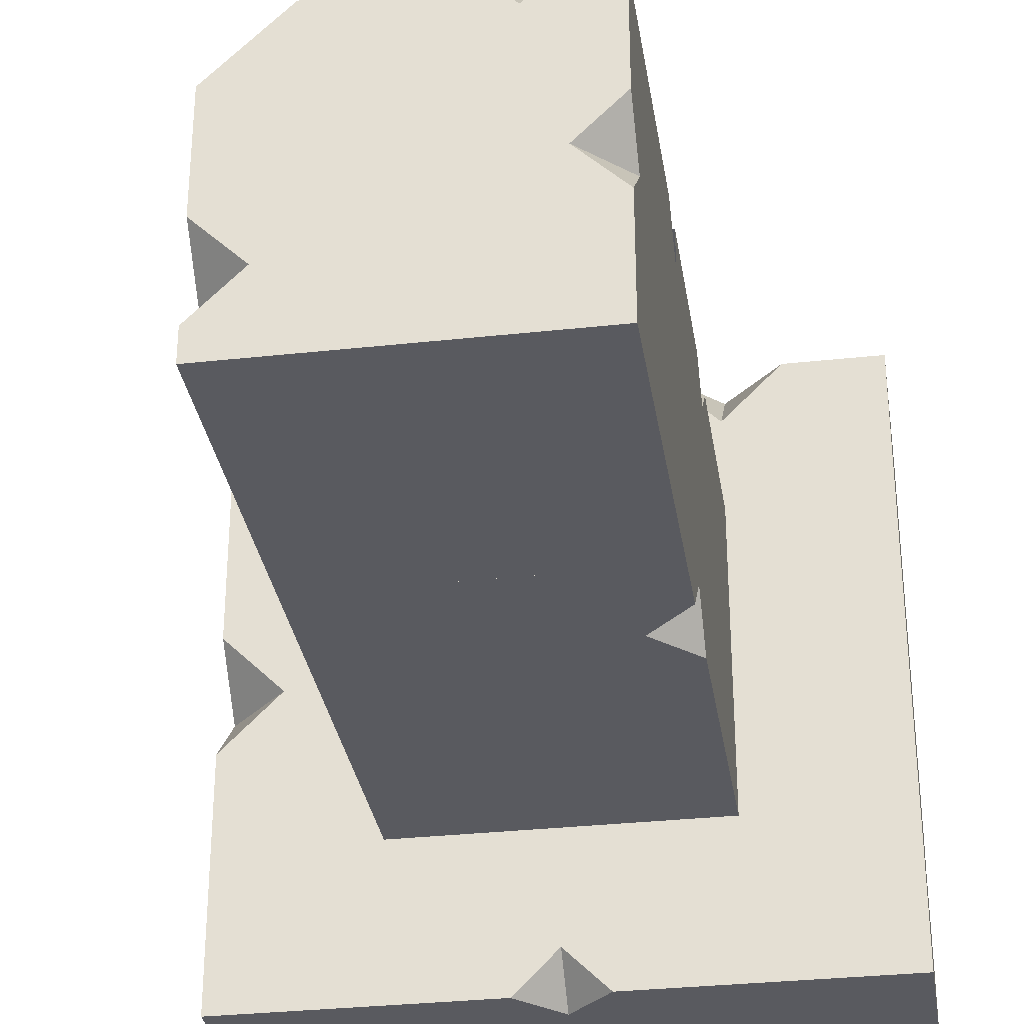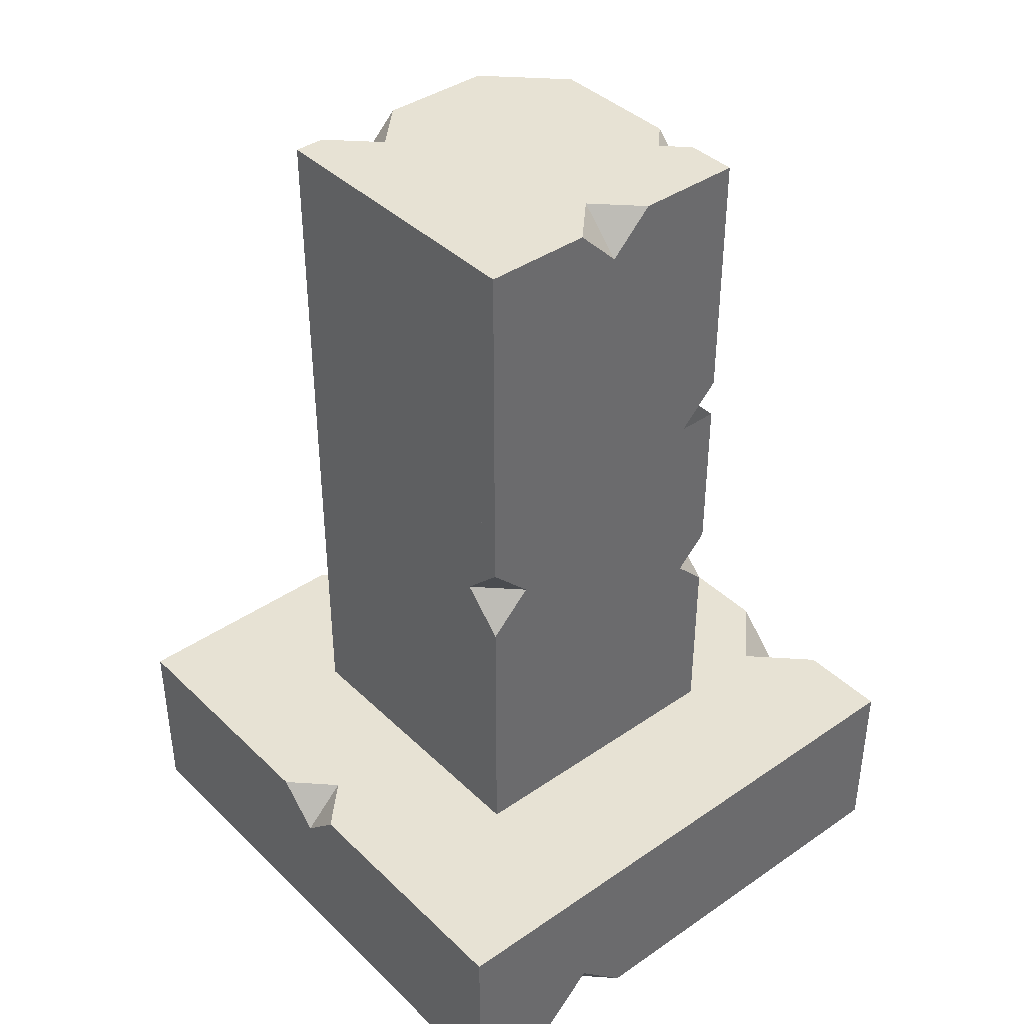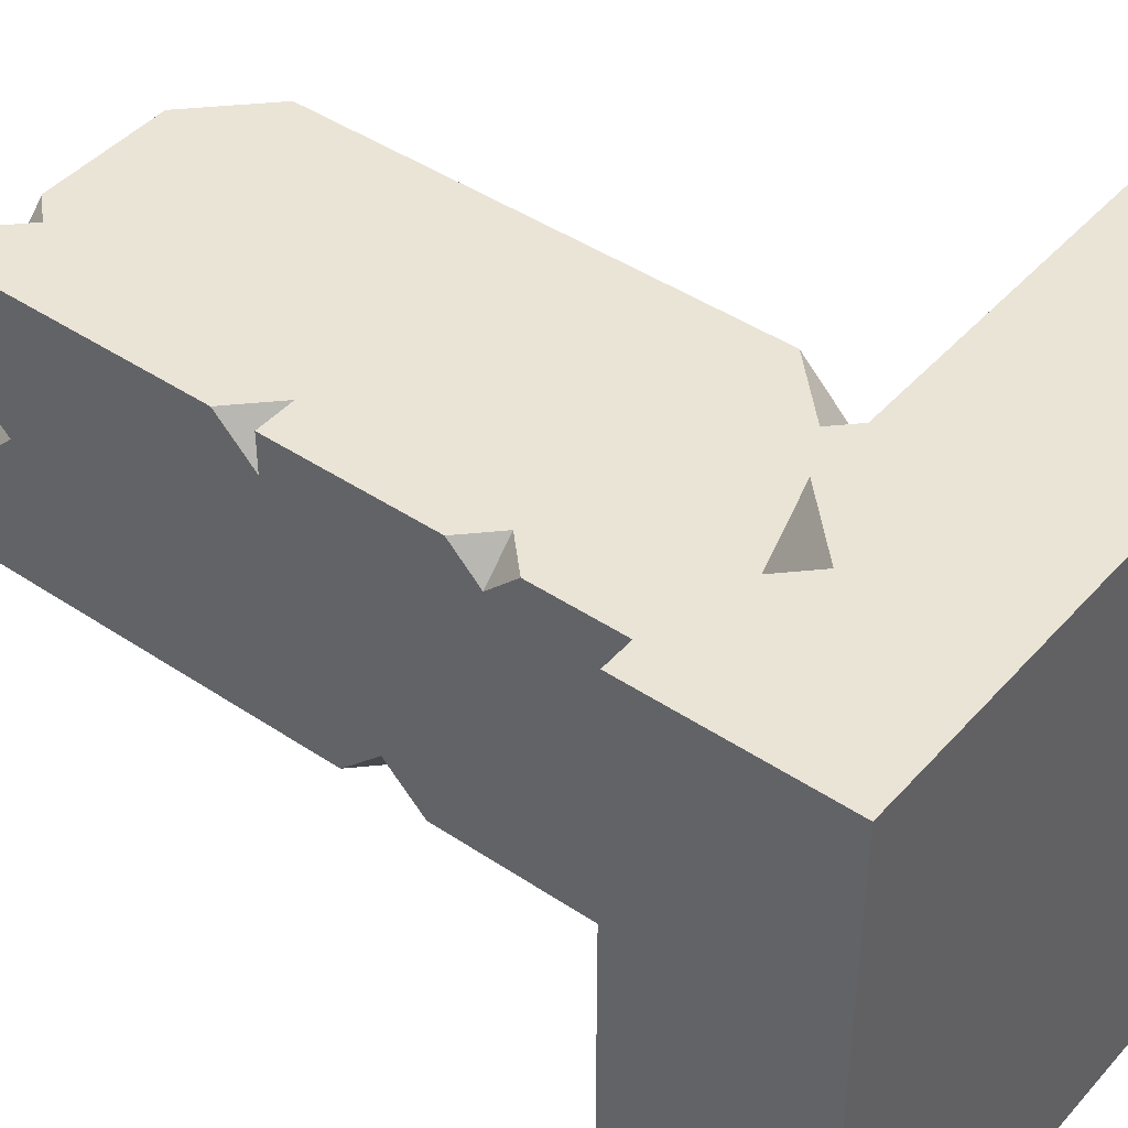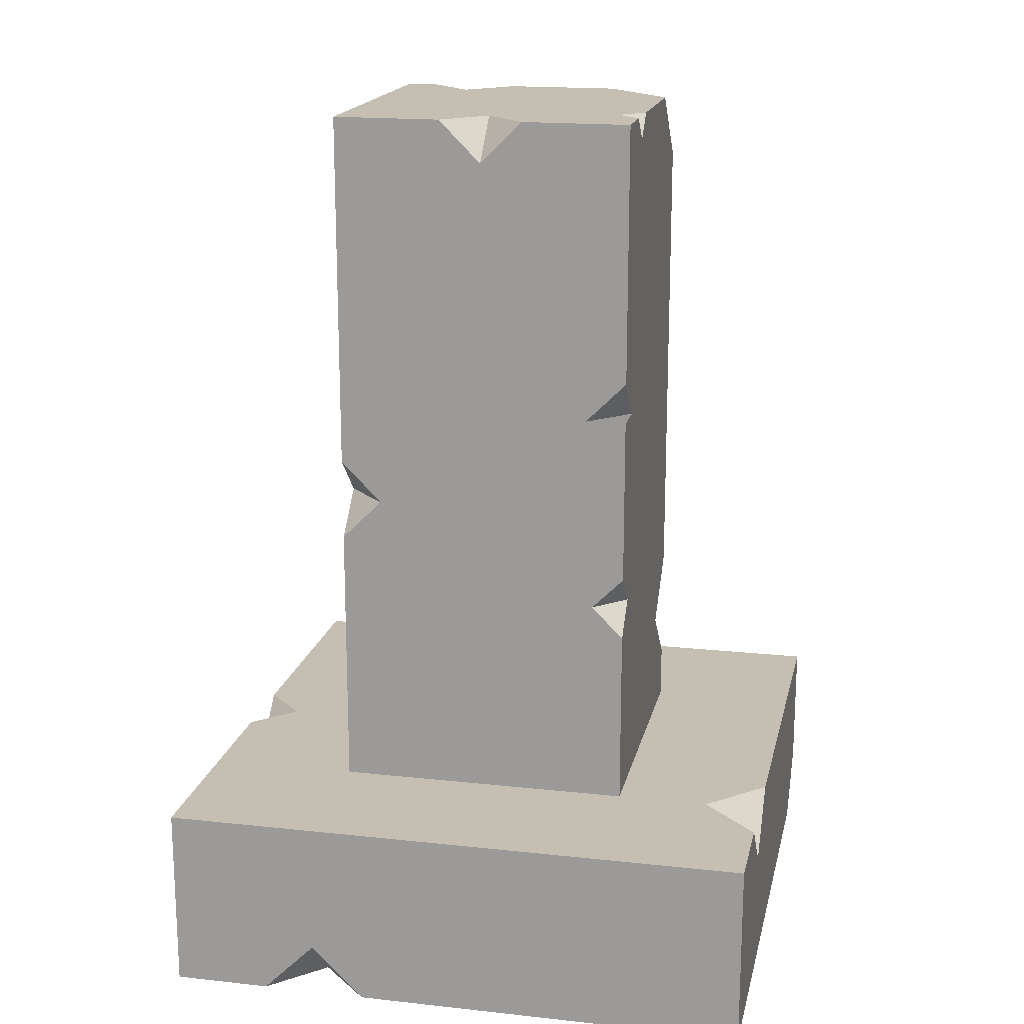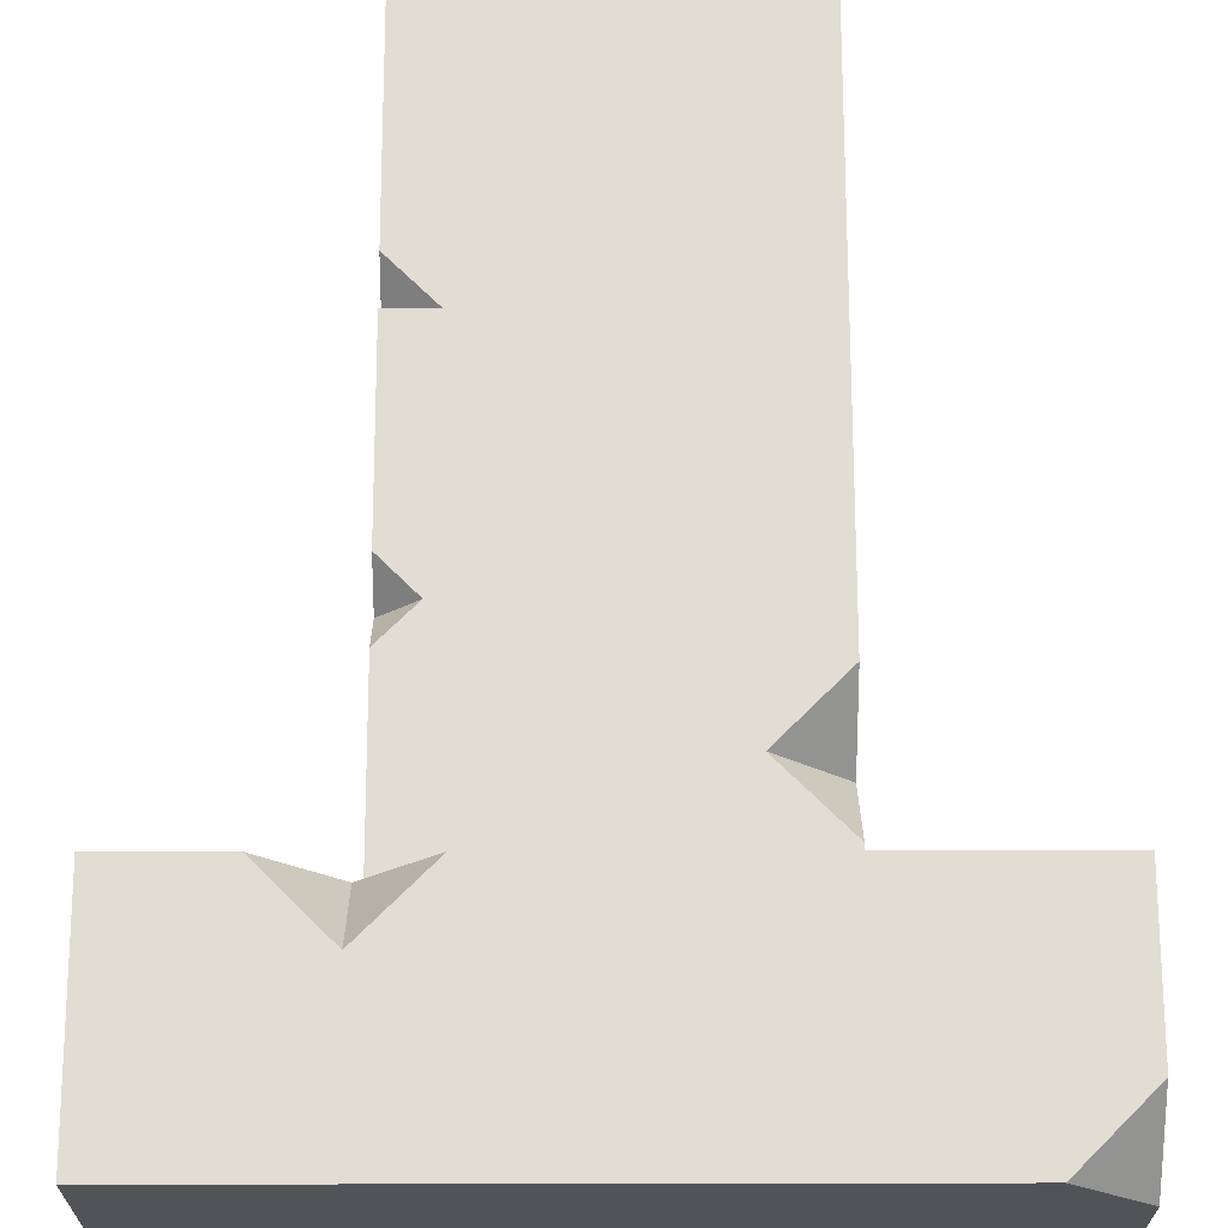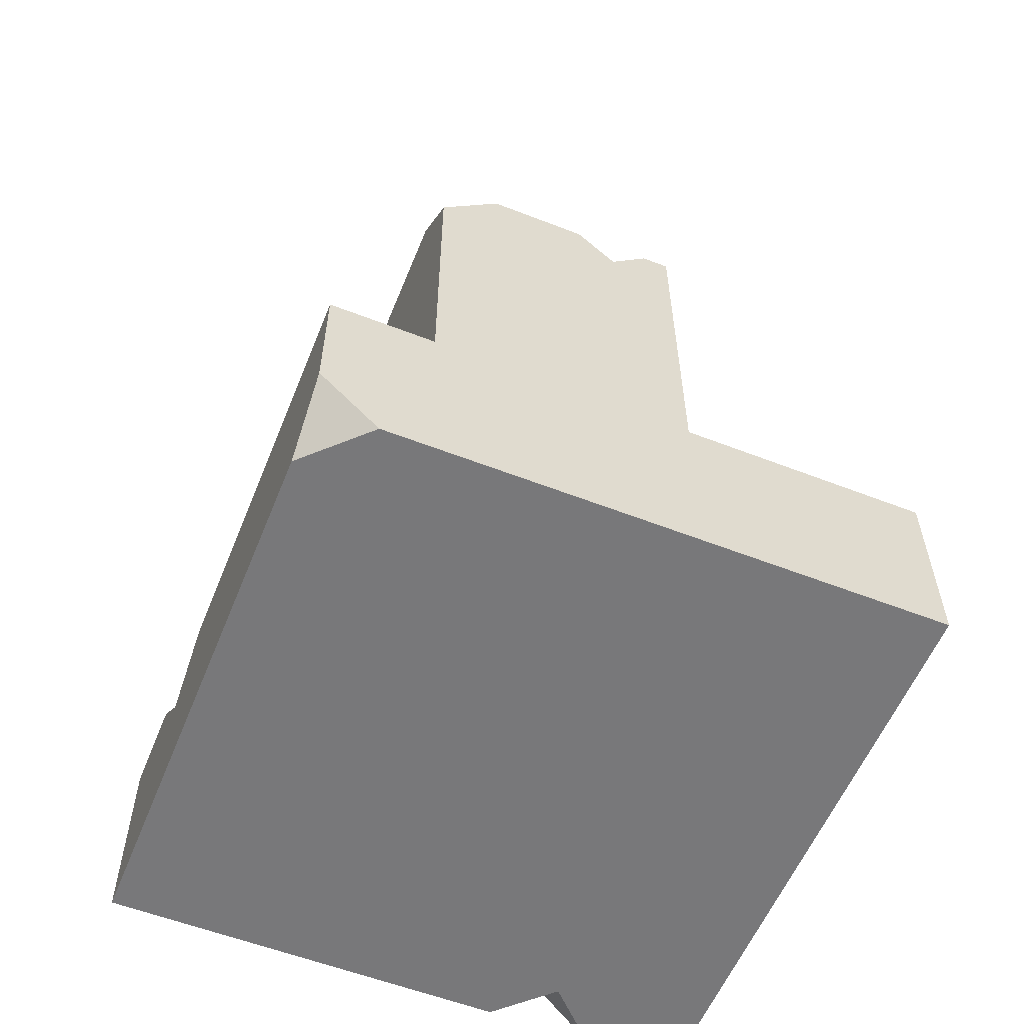
<metadata>
{"format":"obj","ext":"obj","renderer":"f3d","projection":"perspective","resolution":1024,"background":"white","views":[{"elev":-31.9,"azim":-171.2,"up":"+Z"},{"elev":39.9,"azim":-130.4,"up":"+Y"},{"elev":43.9,"azim":-51.8,"up":"+Z"},{"elev":17.6,"azim":-77.8,"up":"+Y"},{"elev":68.1,"azim":-0.1,"up":"+Z"},{"elev":-57.6,"azim":68.0,"up":"+Y"}]}
</metadata>
<code>
o Pillar_08
v 0.5 0.3125 -0.5
v 0.5 0 -0.5
v 0.5 0.3125 0.5
v -0.5 0.3125 -0.5
v -0.5 0 -0.5
v -0.5 0.3125 0.5
v -0.5 0 0.5
v 0.25 1 -0.25
v -0.25 0.5 -0.25
v -0.25 1 -0.25
v -0.25 1 0.25
v -0.25 0.5 0.25
v -0.25 0 0.25
v -0.25 0 -0.25
v 0.25 0 0.25
v 0.25 0 -0.25
v 0.25 0.5 -0.25
v 0.25 1 0.25
v -0.25 1.5 0.25
v -0.25 1 -0.25
v -0.25 1.5 -0.25
v 0.25 1 0.25
v 0.25 1 -0.25
v 0.25 1.5 -0.25
v 0.125 1 -0.25
v 0 1 -0.25
v -0.125 1 -0.25
v -0.125 1.5 -0.25
v 0 1.5 -0.25
v 0.125 1.5 -0.25
v -0.125 1 0.25
v 0 1 0.25
v 0.125 1 0.25
v 0.125 1.5 0.25
v 0 1.5 0.25
v -0.125 0 0.25
v -0.25 1 -0.125
v -0.25 1 0
v -0.25 1 0.125
v -0.25 1.5 0.125
v -0.25 1.5 -0.125
v 0.25 1 0.125
v 0.25 1 0
v 0.25 1 -0.125
v 0.25 1.5 0
v 0.25 1.5 0.125
v 0.125 1.5 -0.125
v 0.125 1.5 0
v 0.125 1.5 0.125
v 0 1.5 -0.125
v 0 1.5 0
v 0 1.5 0.125
v -0.125 1.5 -0.125
v -0.125 1.5 0
v -0.125 1.5 0.125
v -0.125 1 -0.125
v -0.125 1 0
v -0.125 1 0.125
v 0 1 -0.125
v 0 1 0
v 0 1 0.125
v 0.125 1 -0.125
v 0.125 1 0
v 0.125 1 0.125
v 0.1358 1.5 0.25
v 0.25 1.386 0.25
v 0.25 1.5 0.1358
v 0.25 1.5 -0.1992
v 0.1758 1.5 -0.125
v 0.25 1.5 -0.0508
v 0.25 1.426 -0.125
v -0.25 1.5 0.0699
v -0.1801 1.5 0
v -0.25 1.5 -0.0699
v -0.25 1.43 0
v -0.125 1.46 0.25
v -0.08526 1.5 0.25
v -0.125 1.5 0.2103
v -0.1647 1.5 0.25
v 0 0 0.25
v 0.125 0 0.25
v 0.125 0.5 0.25
v 0 0.5 0.25
v -0.125 0.5 0.25
v 0.125 1 0.25
v 0 1 0.25
v -0.125 1 0.25
v -0.25 0 -0.125
v -0.25 0 0
v -0.25 0 0.125
v -0.25 0.5 0.125
v -0.25 0.5 0
v -0.25 0.5 -0.125
v -0.25 1 0.125
v -0.25 1 0
v -0.25 1 -0.125
v -0.1817 1 0.25
v -0.25 1.068 0.25
v -0.25 1 0.1817
v 0.1529 0.5 0.25
v 0.25 0.4029 0.25
v 0.25 0.5 0.1529
v 0.25 0.5971 0.25
v 0.25 0.3125 0.5
v 0 0.3125 0.5
v -0.25 0 0.5
v 0 0 0.5
v 0.25 0 0.5
v -0.25 0.3125 -0.5
v 0.25 0.3125 -0.5
v 0.25 0 -0.5
v 0 0 -0.5
v -0.25 0 -0.5
v 0.5 0.3125 -0.25
v 0.5 0.3125 0.25
v 0.5 0 0.25
v 0.5 0 0
v 0.5 0 -0.25
v -0.5 0.3125 0.25
v -0.5 0.3125 0
v -0.5 0.3125 -0.25
v -0.5 0 0
v -0.5 0 0.25
v -0.25 0 -0.25
v -0.25 0 0
v -0.25 0 0.25
v 0 0 -0.25
v 0 0 0
v 0 0 0.25
v 0.25 0 -0.25
v 0.25 0 0
v 0.25 0 0.25
v 0.25 0.3125 -0.25
v 0.25 0.3125 0
v 0.25 0.3125 0.25
v 0 0.3125 -0.25
v 0 0.3125 0
v 0 0.3125 0.25
v -0.25 0.3125 -0.25
v -0.25 0.3125 0
v -0.25 0.3125 0.25
v -0.345 0.3125 0.5
v -0.25 0.2175 0.5
v -0.155 0.3125 0.5
v -0.25 0.3125 0.405
v 0.5 0.3125 -0.0962
v 0.4038 0.3125 0
v 0.5 0.3125 0.0962
v 0.5 0.2163 0
v 0.5 0 0.403
v 0.5 0.09701 0.5
v 0.403 0 0.5
v -0.5 0 -0.3379
v -0.4121 0 -0.25
v -0.5 0 -0.1621
v -0.5 0.08789 -0.25
v 0 0.3125 -0.4299
v 0.07006 0.3125 -0.5
v 0 0.2424 -0.5
v -0.07006 0.3125 -0.5
v -0.25 0.6667 -0.25
v 0.25 0.8333 -0.25
v 0.25 0.6667 -0.25
v -0.25 0.8333 0.25
v 0.125 0.8333 0.25
v 0.125 0.6667 0.25
v 0 0.8333 0.25
v 0 0.6667 0.25
v -0.125 0.8333 0.25
v -0.125 0.6667 0.25
v -0.25 0.8333 0.125
v -0.25 0.6667 0.125
v -0.25 0.8333 0
v -0.25 0.6667 0
v -0.25 0.8333 -0.125
v -0.25 0.6667 -0.125
v -0.181 0.8333 -0.25
v -0.25 0.7644 -0.25
v -0.25 0.8333 -0.181
v -0.25 0.9023 -0.25
v -0.1964 0.6667 0.25
v -0.25 0.7203 0.25
v -0.25 0.6667 0.1964
v -0.25 0.613 0.25
f 132 116 150 152 108
f 111 110 1 2
f 138 141 145 144 105
f 15 101 100 82 81
f 17 163 162 8 18 103 102
f 169 87 11 164
f 36 84 12 13
f 14 9 17 16
f 176 175 179 178 161
f 88 93 9 14
f 161 178 177 162 163
f 37 41 21 20
f 25 30 24 23
f 22 66 65 34 33
f 52 55 78 77 35
f 64 42 22 33
f 32 35 77 76 31
f 42 46 67 66 22
f 49 52 35 34
f 58 61 32 31
f 61 64 33 32
f 33 34 35 32
f 39 58 31 97 99
f 20 21 28 27
f 27 28 29 26
f 26 29 30 25
f 26 25 62 59
f 59 62 63 60
f 60 63 64 61
f 27 26 59 56
f 56 59 60 57
f 57 60 61 58
f 20 27 56 37
f 37 56 57 38
f 38 57 58 39
f 29 28 53 50
f 50 53 54 51
f 51 54 55 52
f 30 29 50 47
f 47 50 51 48
f 48 51 52 49
f 44 71 70 45 43
f 45 48 49 46
f 28 21 41 53
f 38 75 74 41 37
f 25 23 44 62
f 62 44 43 63
f 63 43 42 64
f 24 30 47 69 68
f 70 69 47 48 45
f 43 45 46 42
f 31 76 79 19 98 97
f 54 73 72 40 55
f 53 41 74 73 54
f 65 66 67
f 46 49 34 65 67
f 68 69 71
f 23 24 68 71 44
f 72 73 75
f 39 40 72 75 38
f 76 77 78
f 55 40 19 79 78
f 81 82 83 80
f 80 83 84 36
f 16 17 102 101 15
f 165 85 86 167
f 167 86 87 169
f 164 11 94 171
f 171 94 95 173
f 173 95 96 175
f 13 12 91 90
f 90 91 92 89
f 89 92 93 88
f 97 98 99
f 99 98 19 40 39
f 100 101 102
f 100 103 18 85 165 166 82
f 116 115 3 151 150
f 108 104 105 107
f 141 119 6 142 145
f 5 4 109 113
f 110 158 157 136 133
f 113 109 160 159 112
f 123 126 106 7
f 126 129 107 106
f 129 132 108 107
f 115 135 104 3
f 135 138 105 104
f 107 105 144 143 106
f 112 159 158 110 111
f 136 139 140 137
f 137 140 141 138
f 92 174 176 93
f 133 136 137 134
f 134 137 138 135
f 1 110 133 114
f 117 149 148 115 116
f 112 111 130 127
f 127 130 131 128
f 128 131 132 129
f 113 112 127 124
f 124 127 128 125
f 125 128 129 126
f 122 120 121 156 155
f 153 156 121 4 5
f 122 125 126 123
f 7 6 119 123
f 123 119 120 122
f 155 154 124 125 122
f 111 2 118 130
f 130 118 117 131
f 131 117 116 132
f 109 4 121 139
f 139 121 120 140
f 140 120 119 141
f 2 1 114 118
f 114 133 134 147 146
f 148 147 134 135 115
f 142 143 145
f 106 143 142 6 7
f 146 147 149
f 118 114 146 149 117
f 150 151 152
f 152 151 3 104 108
f 153 154 156
f 5 113 124 154 153
f 157 158 159
f 157 160 109 139 136
f 159 160 157
f 156 154 155
f 145 143 144
f 149 147 148
f 102 103 100
f 75 73 74
f 78 79 76
f 71 69 70
f 174 173 175 176
f 91 172 174 92
f 172 171 173 174
f 170 169 164 182 181
f 12 184 183 172 91
f 83 168 170 84
f 168 167 169 170
f 82 166 168 83
f 166 165 167 168
f 93 176 161 9
f 9 161 163 17
f 177 180 10 8 162
f 183 182 164 171 172
f 177 178 179
f 175 96 10 180 179
f 181 182 183
f 84 170 181 184 12
f 179 180 177
f 183 184 181

</code>
